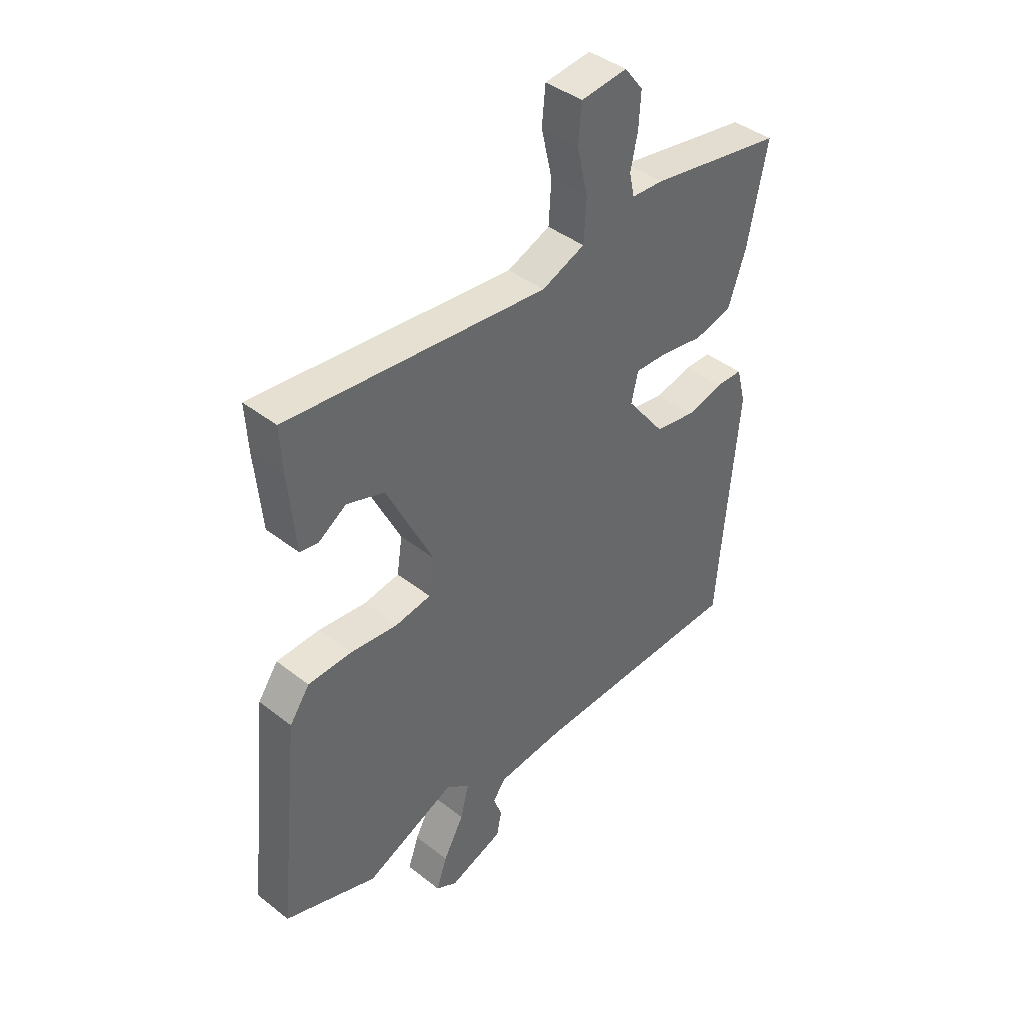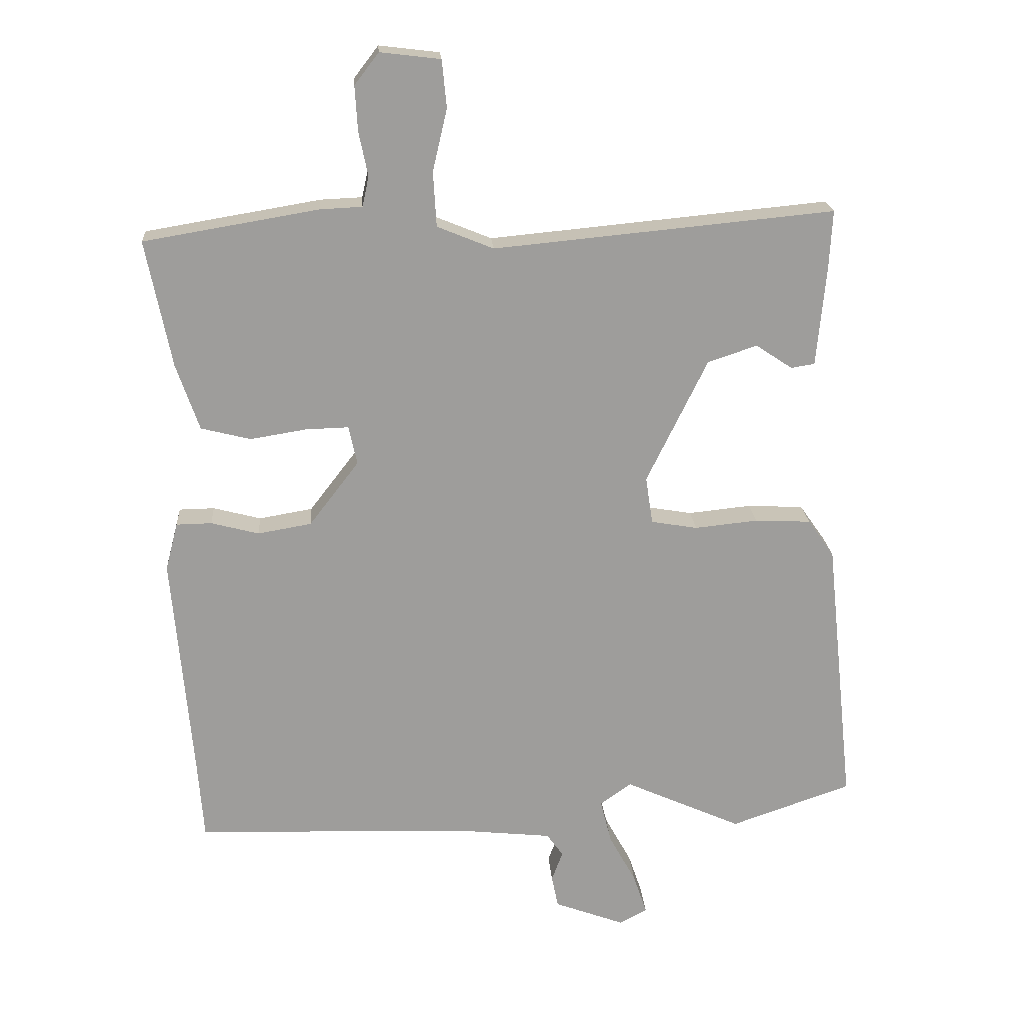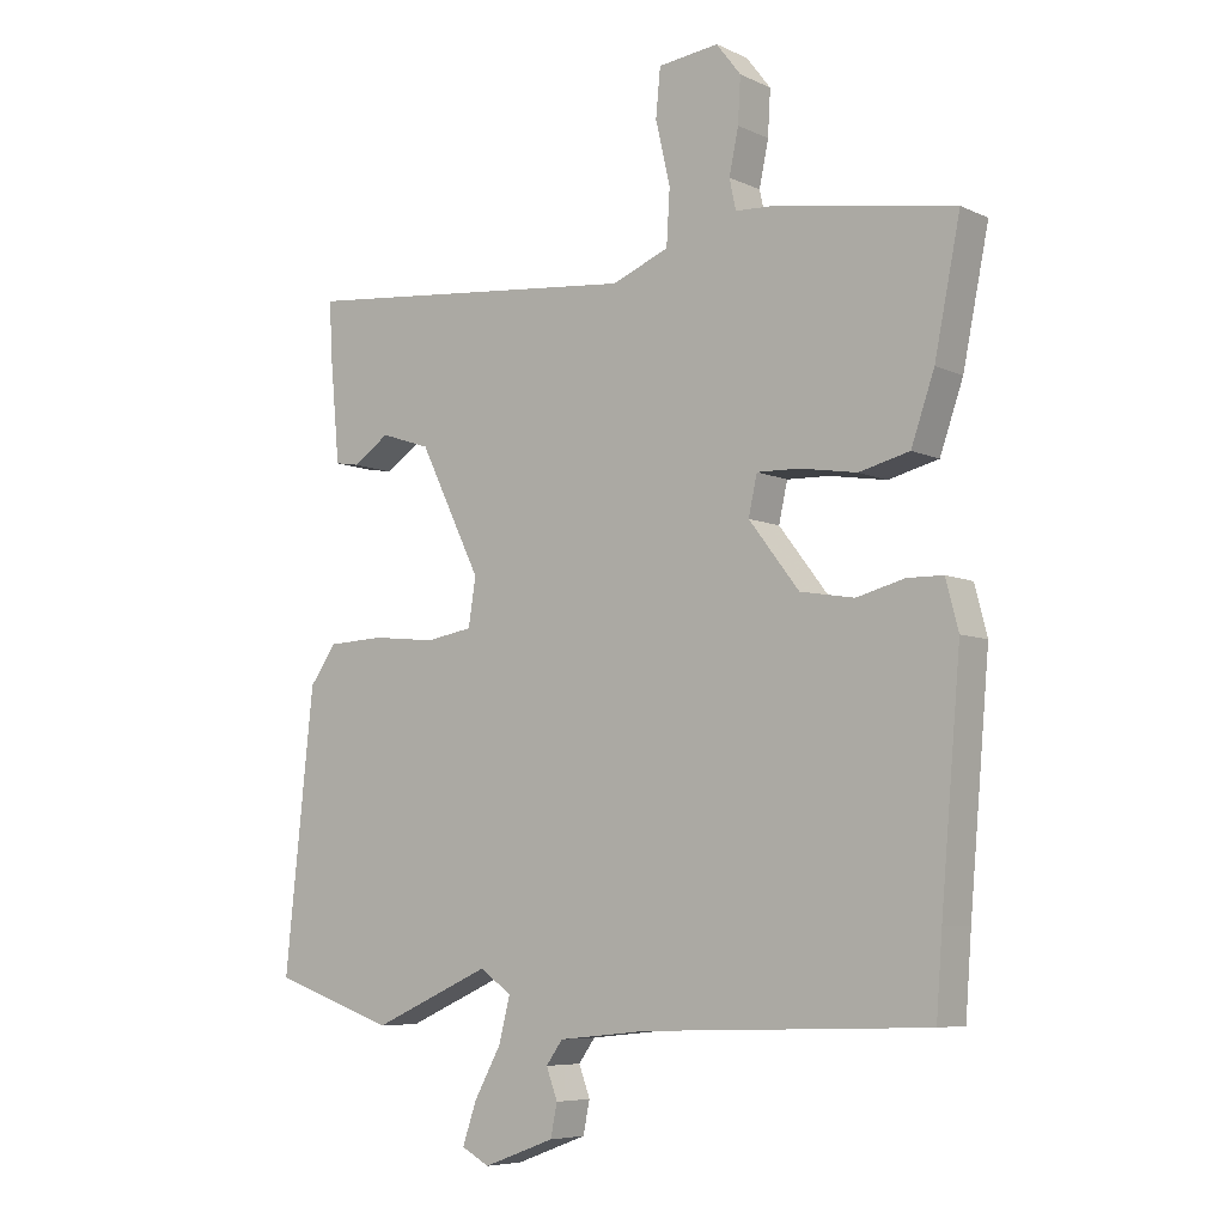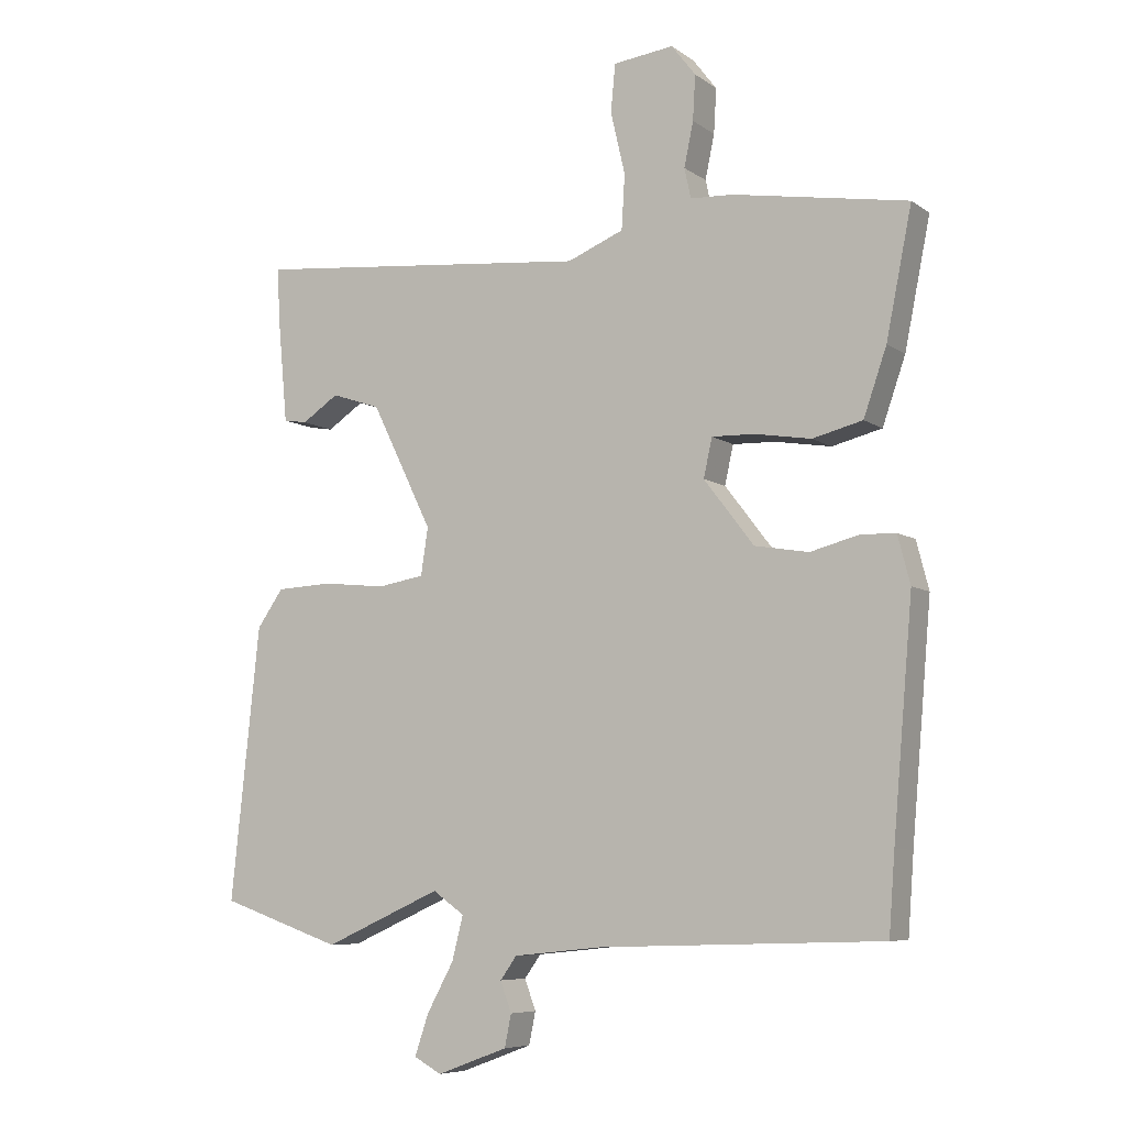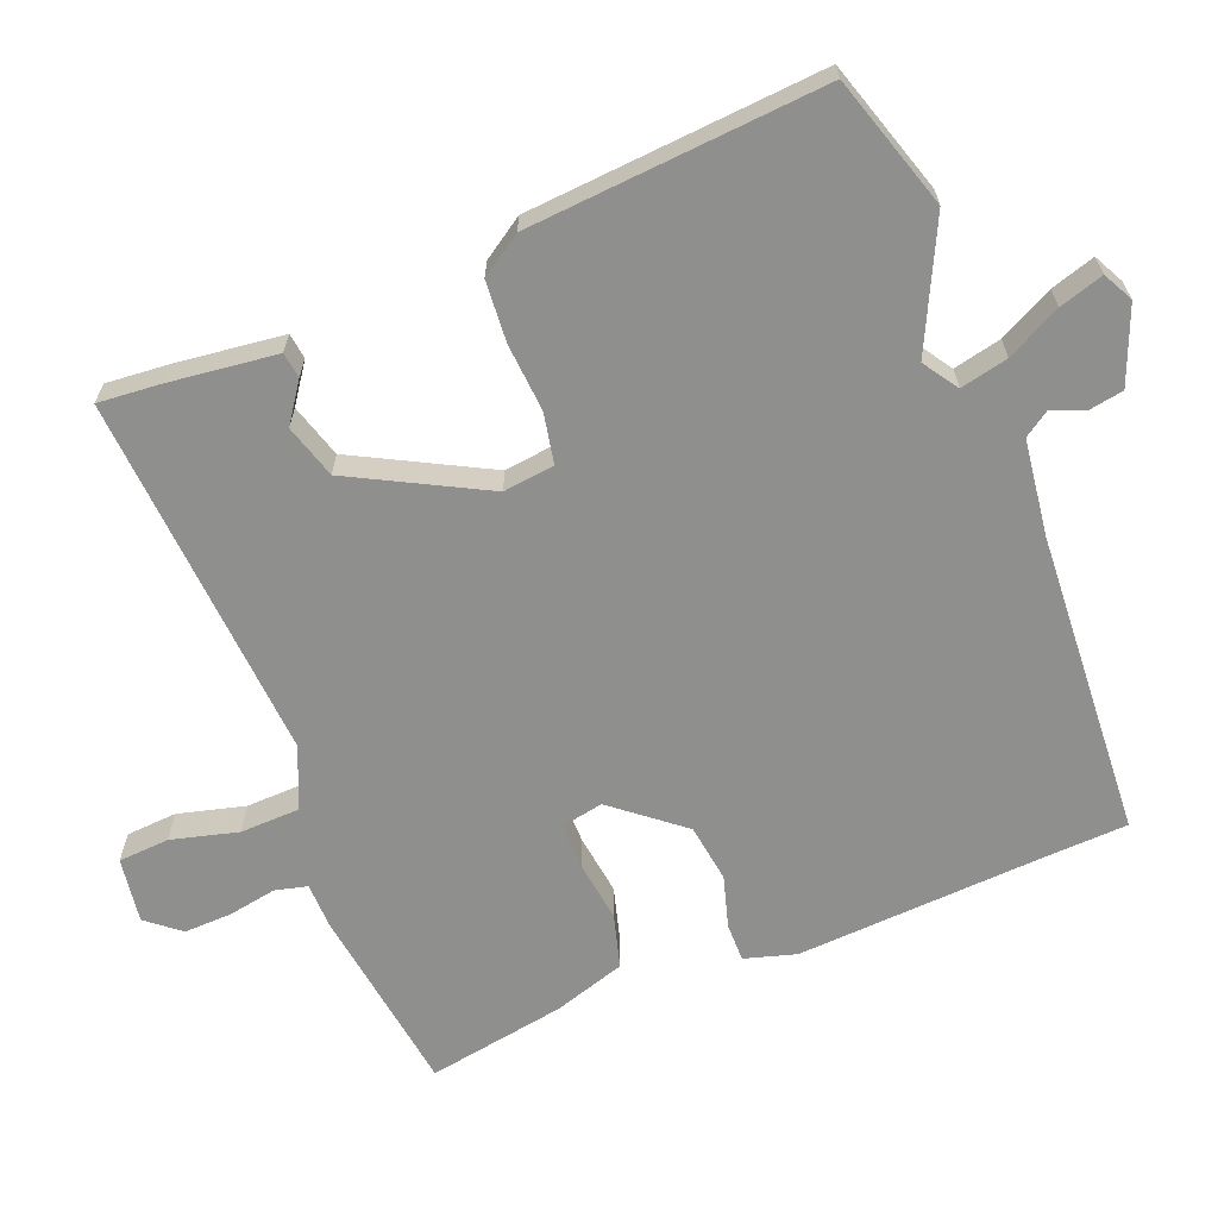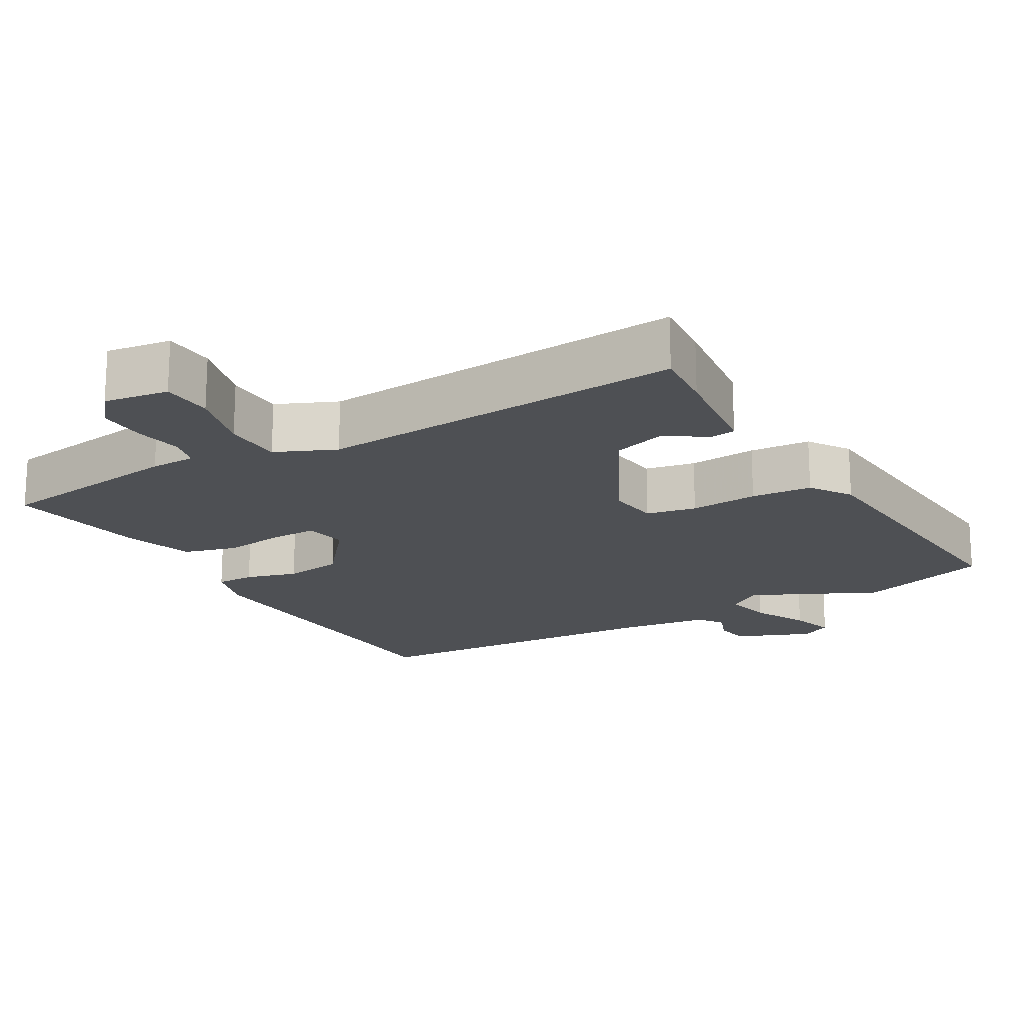
<metadata>
{"format":"obj","ext":"obj","renderer":"f3d","projection":"perspective","resolution":1024,"background":"white","views":[{"elev":41.4,"azim":133.5,"up":"+Z"},{"elev":19.8,"azim":-3.9,"up":"+Z"},{"elev":-6.7,"azim":-142.9,"up":"+Z"},{"elev":-7.2,"azim":-151.1,"up":"+Z"},{"elev":-65.1,"azim":110.1,"up":"+Y"},{"elev":-18.6,"azim":28.5,"up":"+Y"}]}
</metadata>
<code>
v 0.569 0.07 -0.476
v 0.384 0.07 -0.54
v 0.205 0.07 -0.46
v 0.157 0.07 -0.494
v 0.174 0.07 -0.561
v 0.215 0.07 -0.636
v 0.236 0.07 -0.698
v 0.194 0.07 -0.721
v 0.086 0.07 -0.681
v 0.076 0.07 -0.632
v 0.093 0.07 -0.586
v 0.068 0.07 -0.551
v -0.067 0.07 -0.537
v -0.498 0.07 -0.523
v -0.507 0.07 -0.403
v -0.537 0.07 -0.056
v -0.518 0.07 0.017
v -0.464 0.07 0.018
v -0.391 0.07 -0.001
v -0.309 0.07 0.013
v -0.233 0.07 0.112
v -0.246 0.07 0.171
v -0.311 0.07 0.169
v -0.397 0.07 0.155
v -0.473 0.07 0.174
v -0.508 0.07 0.275
v -0.547 0.07 0.469
v -0.28 0.07 0.514
v -0.216 0.07 0.517
v -0.206 0.07 0.563
v -0.22 0.07 0.63
v -0.224 0.07 0.698
v -0.187 0.07 0.746
v -0.095 0.07 0.735
v -0.088 0.07 0.663
v -0.11 0.07 0.568
v -0.105 0.07 0.485
v -0.019 0.07 0.45
v 0.5 0.07 0.5
v 0.495 0.07 0.411
v 0.481 0.07 0.259
v 0.445 0.07 0.253
v 0.389 0.07 0.29
v 0.314 0.07 0.265
v 0.221 0.07 0.075
v 0.232 0.07 0.003
v 0.303 0.07 -0.009
v 0.399 0.07 0.001
v 0.485 0.07 -0.003
v 0.525 0.07 -0.06
v 0.569 0 -0.476
v 0.384 0 -0.54
v 0.205 0 -0.46
v 0.157 0 -0.494
v 0.174 0 -0.561
v 0.215 0 -0.636
v 0.236 0 -0.698
v 0.194 0 -0.721
v 0.086 0 -0.681
v 0.076 0 -0.632
v 0.093 0 -0.586
v 0.068 0 -0.551
v -0.067 0 -0.537
v -0.498 0 -0.523
v -0.507 0 -0.403
v -0.537 0 -0.056
v -0.518 0 0.017
v -0.464 0 0.018
v -0.391 0 -0.001
v -0.309 0 0.013
v -0.233 0 0.112
v -0.246 0 0.171
v -0.311 0 0.169
v -0.397 0 0.155
v -0.473 0 0.174
v -0.508 0 0.275
v -0.547 0 0.469
v -0.28 0 0.514
v -0.216 0 0.517
v -0.206 0 0.563
v -0.22 0 0.63
v -0.224 0 0.698
v -0.187 0 0.746
v -0.095 0 0.735
v -0.088 0 0.663
v -0.11 0 0.568
v -0.105 0 0.485
v -0.019 0 0.45
v 0.5 0 0.5
v 0.495 0 0.411
v 0.481 0 0.259
v 0.445 0 0.253
v 0.389 0 0.29
v 0.314 0 0.265
v 0.221 0 0.075
v 0.232 0 0.003
v 0.303 0 -0.009
v 0.399 0 0.001
v 0.485 0 -0.003
v 0.525 0 -0.06
f 1 2 3
f 50 1 3
f 49 50 3
f 48 49 3
f 47 48 3
f 46 47 3 4
f 45 46 4
f 41 42 43
f 40 41 43
f 39 40 43
f 38 39 43 44
f 37 38 44 45
f 34 35 36
f 33 34 36
f 32 33 36
f 31 32 36
f 30 31 36
f 29 30 36 37
f 28 29 37
f 27 28 37
f 26 27 37
f 25 26 37
f 24 25 37
f 23 24 37
f 22 23 37
f 37 45 4
f 22 37 4
f 21 22 4
f 17 18 19
f 16 17 19
f 15 16 19
f 15 19 20
f 14 15 20
f 13 14 20
f 21 4 5
f 20 21 5
f 13 20 5
f 12 13 5
f 9 10 11
f 8 9 11
f 8 11 12
f 7 8 12
f 6 7 12
f 5 6 12
f 53 52 51
f 53 51 100
f 53 100 99
f 53 99 98
f 53 98 97
f 54 53 97 96
f 54 96 95
f 93 92 91
f 93 91 90
f 93 90 89
f 94 93 89 88
f 95 94 88 87
f 86 85 84
f 86 84 83
f 86 83 82
f 86 82 81
f 86 81 80
f 87 86 80 79
f 87 79 78
f 87 78 77
f 87 77 76
f 87 76 75
f 87 75 74
f 87 74 73
f 87 73 72
f 54 95 87
f 54 87 72
f 54 72 71
f 69 68 67
f 69 67 66
f 69 66 65
f 70 69 65
f 70 65 64
f 70 64 63
f 55 54 71
f 55 71 70
f 55 70 63
f 55 63 62
f 61 60 59
f 61 59 58
f 62 61 58
f 62 58 57
f 62 57 56
f 62 56 55
f 1 51 52 2
f 2 52 53 3
f 3 53 54 4
f 4 54 55 5
f 5 55 56 6
f 6 56 57 7
f 7 57 58 8
f 8 58 59 9
f 9 59 60 10
f 10 60 61 11
f 11 61 62 12
f 12 62 63 13
f 13 63 64 14
f 14 64 65 15
f 15 65 66 16
f 16 66 67 17
f 17 67 68 18
f 18 68 69 19
f 19 69 70 20
f 20 70 71 21
f 21 71 72 22
f 22 72 73 23
f 23 73 74 24
f 24 74 75 25
f 25 75 76 26
f 26 76 77 27
f 27 77 78 28
f 28 78 79 29
f 29 79 80 30
f 30 80 81 31
f 31 81 82 32
f 32 82 83 33
f 33 83 84 34
f 34 84 85 35
f 35 85 86 36
f 36 86 87 37
f 37 87 88 38
f 38 88 89 39
f 39 89 90 40
f 40 90 91 41
f 41 91 92 42
f 42 92 93 43
f 43 93 94 44
f 44 94 95 45
f 45 95 96 46
f 46 96 97 47
f 47 97 98 48
f 48 98 99 49
f 49 99 100 50
f 50 100 51 1

</code>
